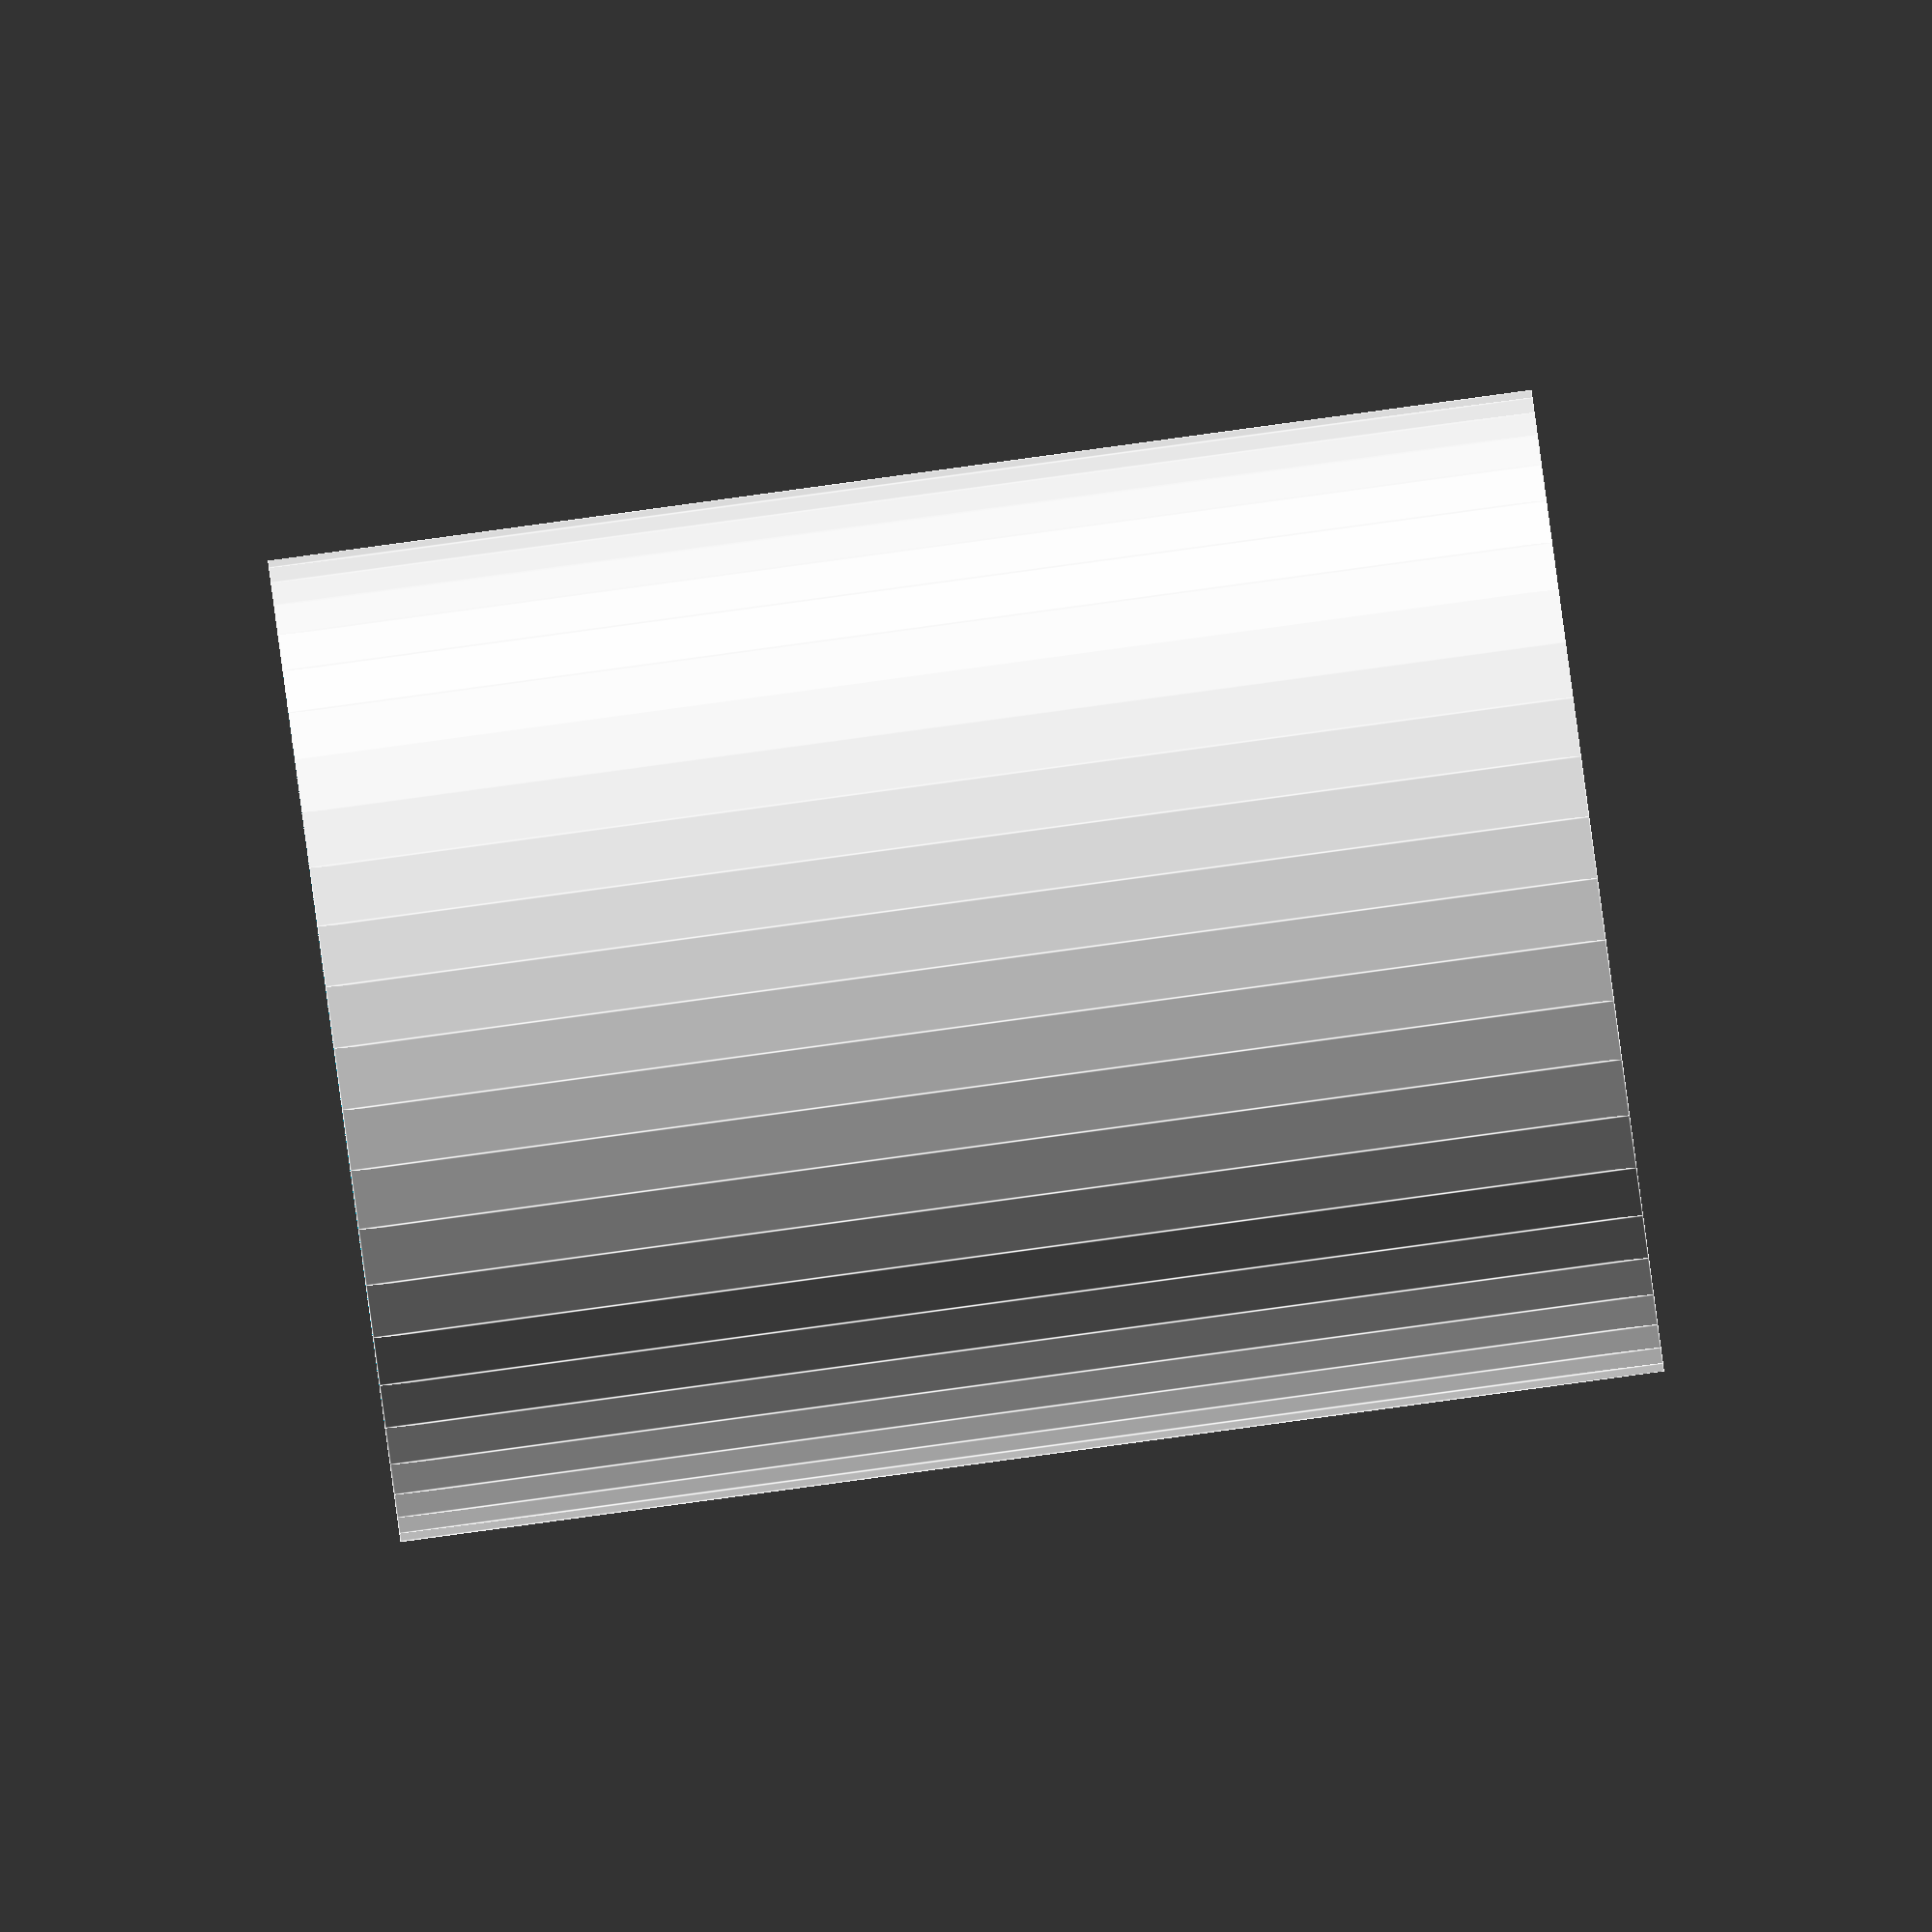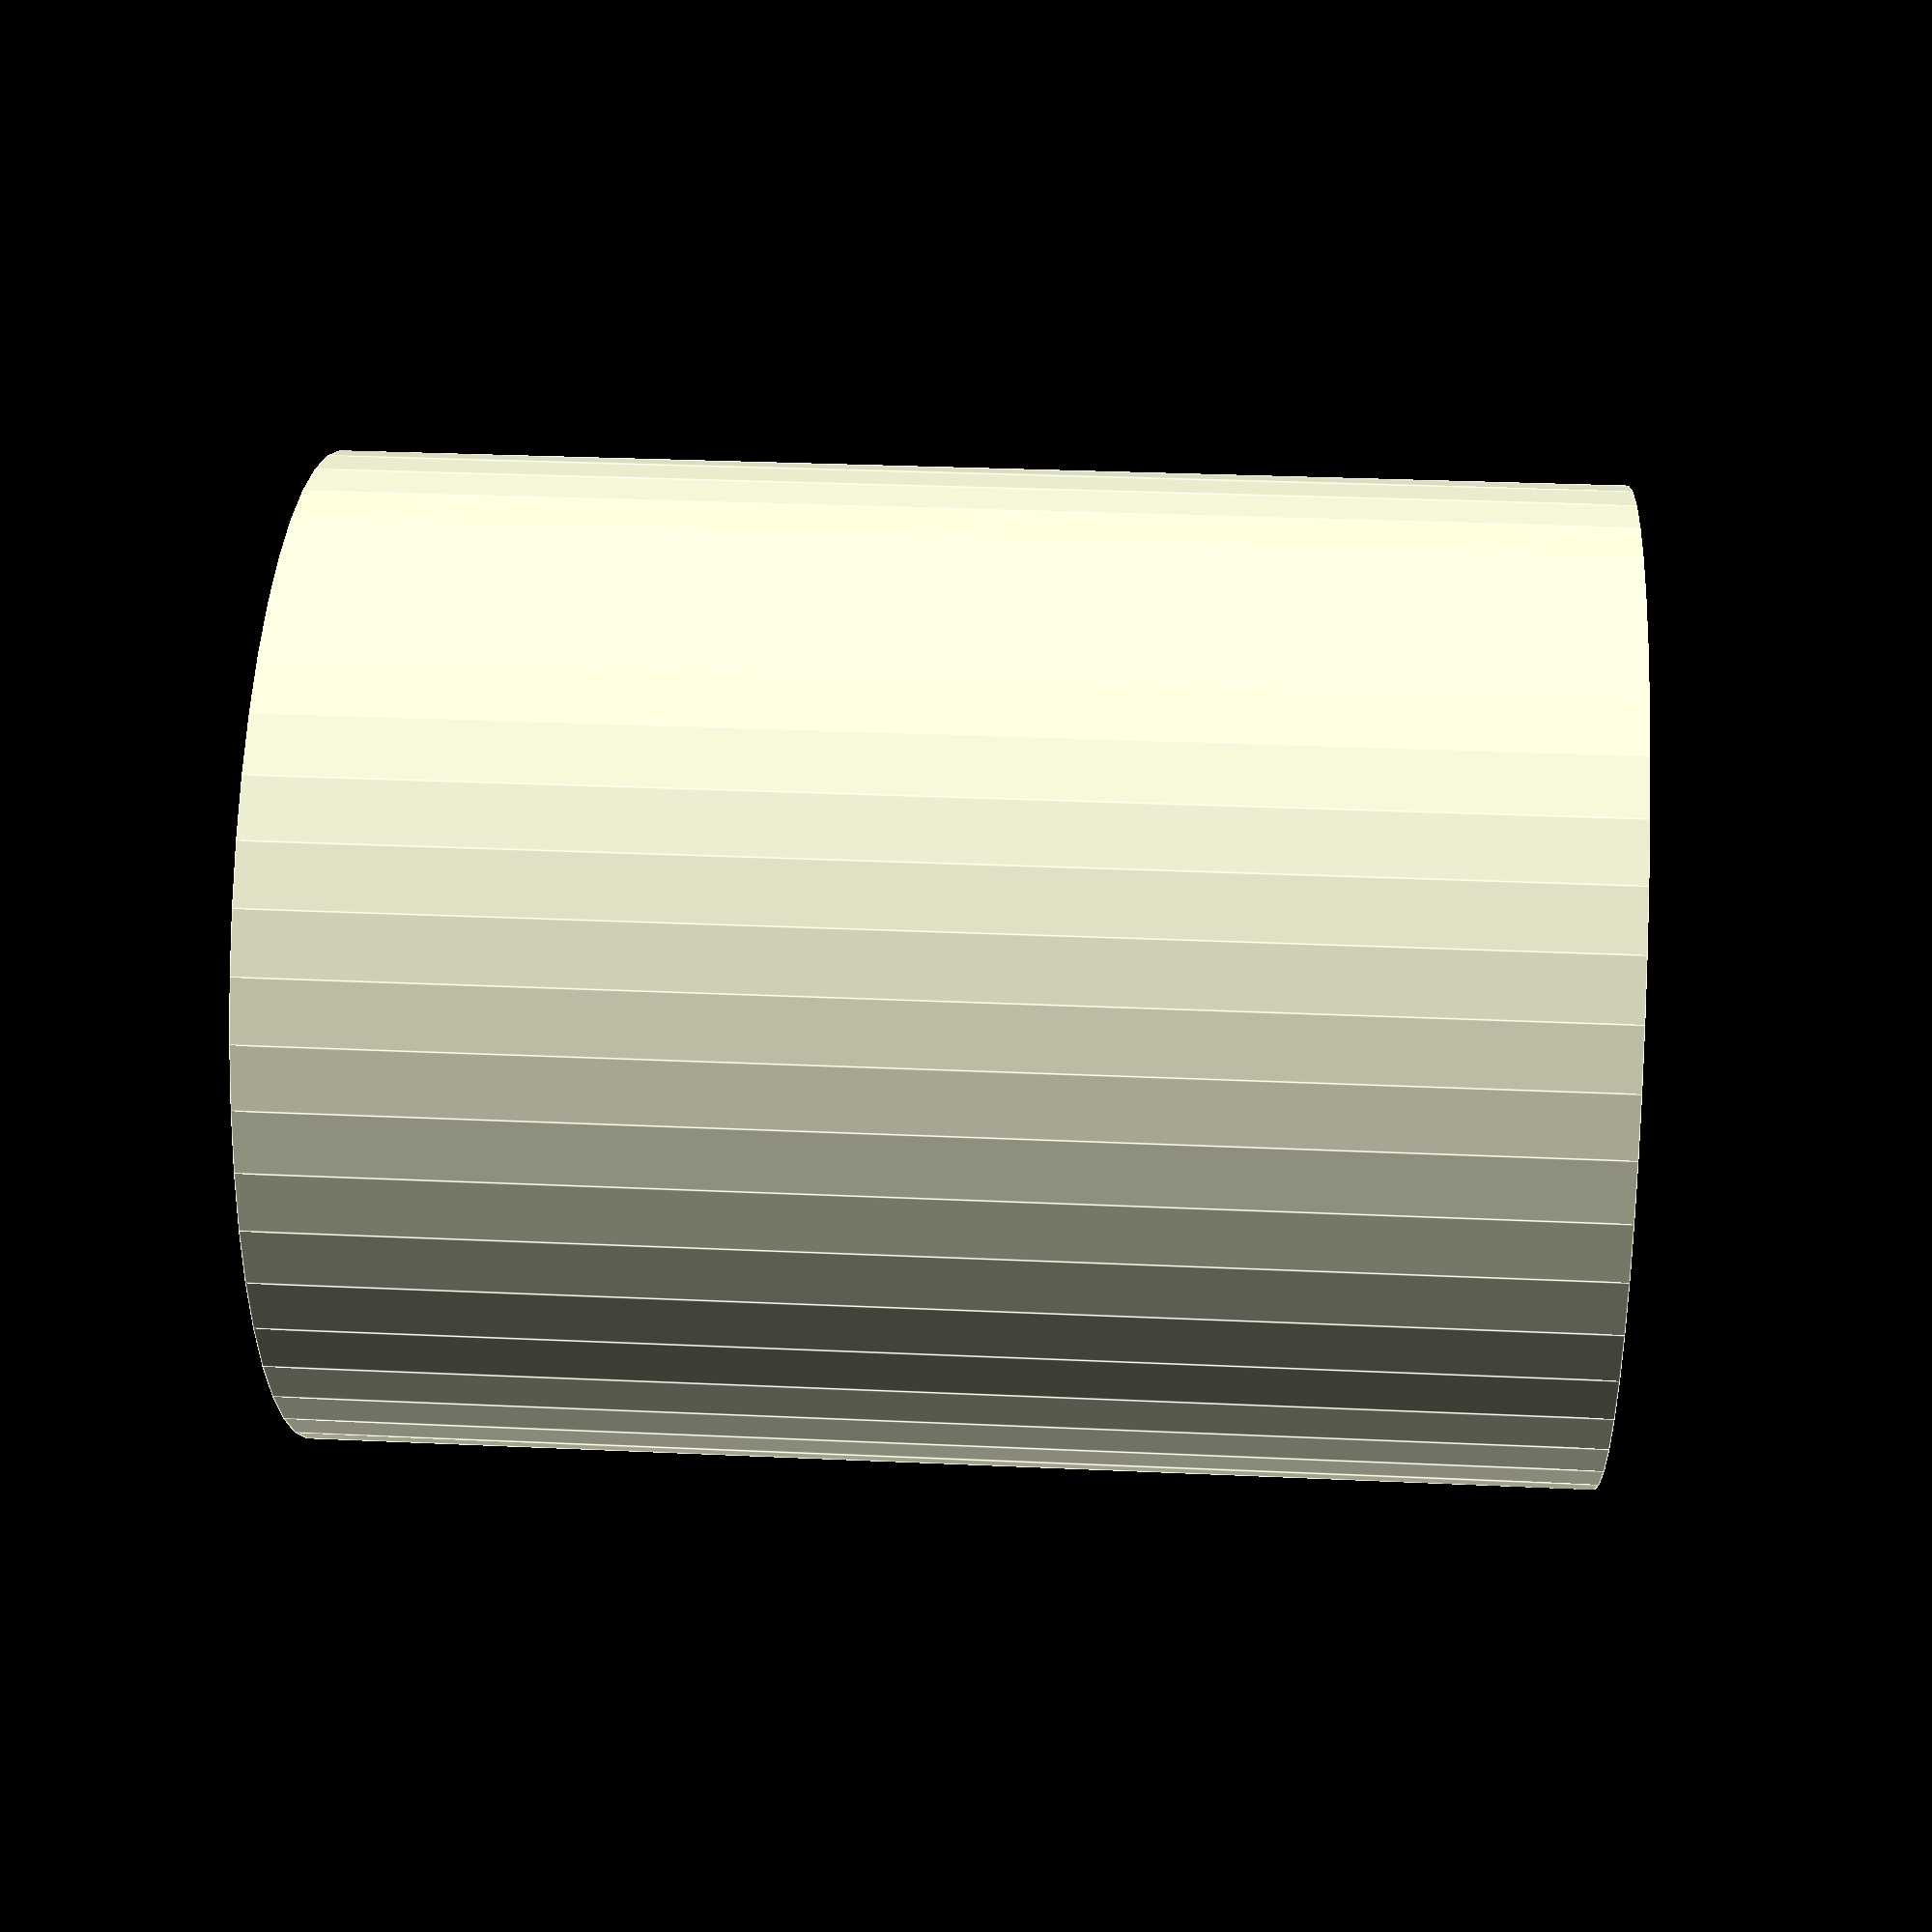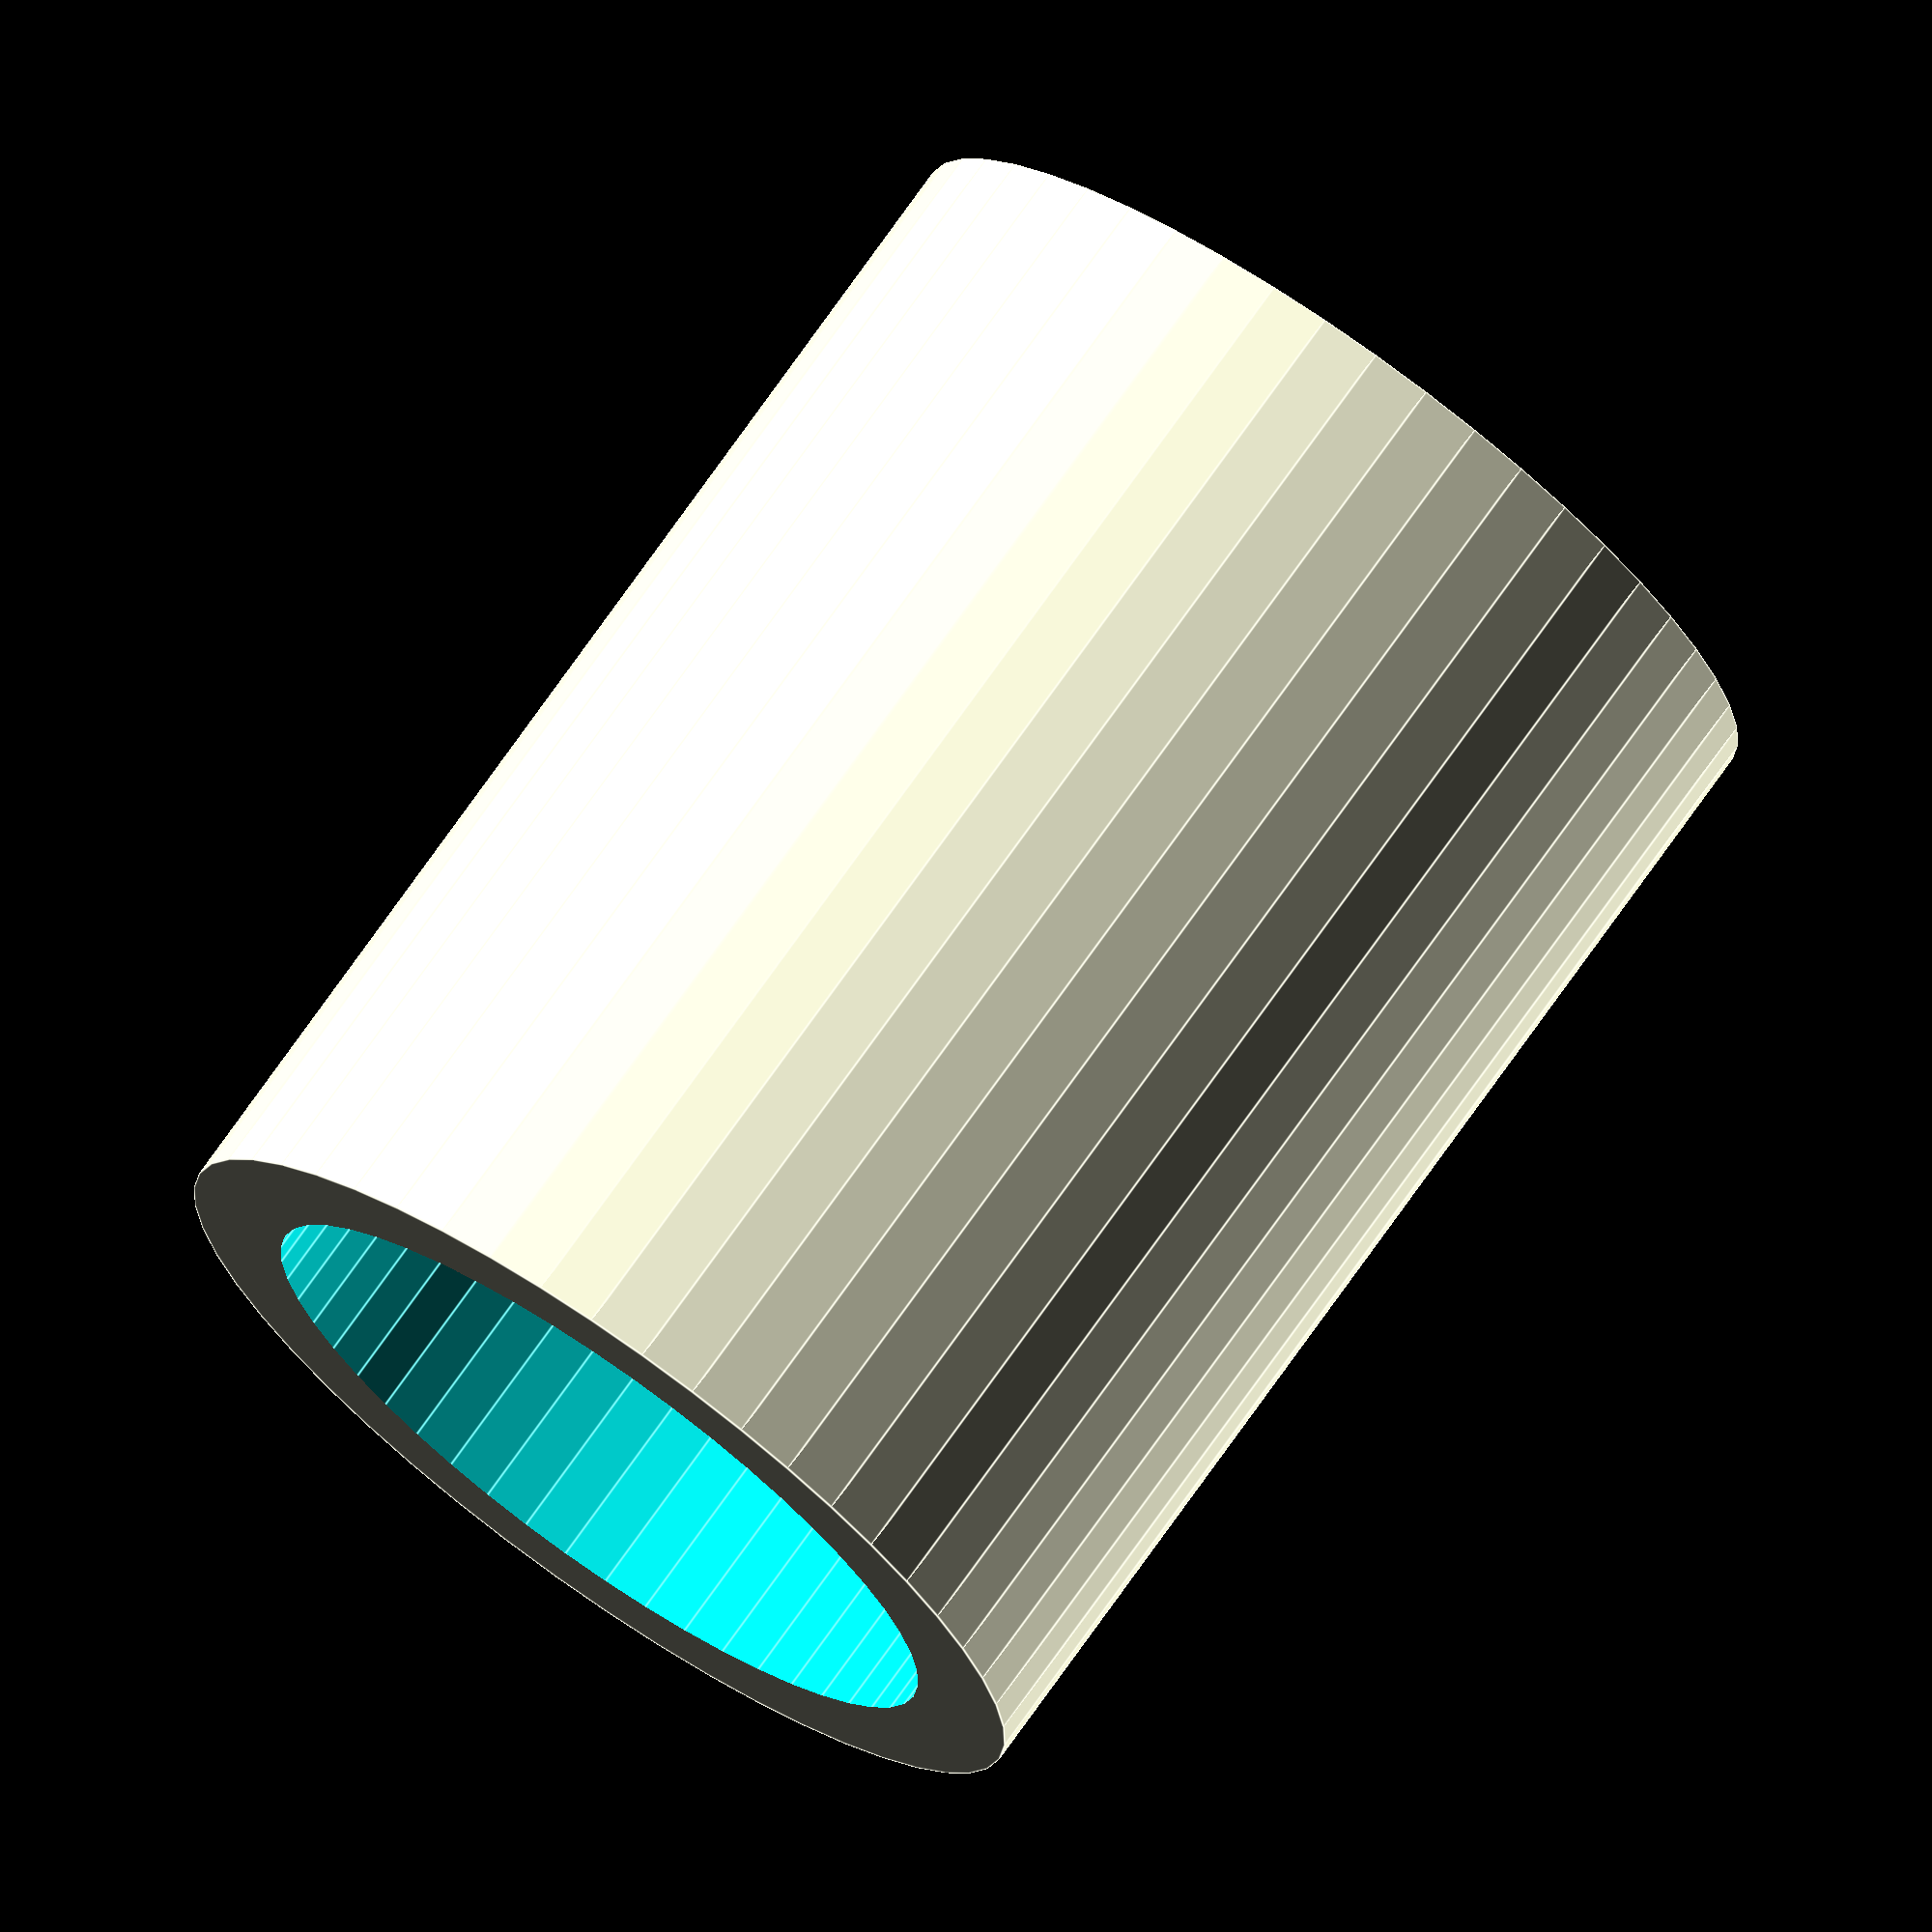
<openscad>
$fn = 50;


difference() {
	union() {
		translate(v = [0, 0, -4.5000000000]) {
			cylinder(h = 9, r = 3.5000000000);
		}
	}
	union() {
		translate(v = [0, 0, -100.0000000000]) {
			cylinder(h = 200, r = 2.7500000000);
		}
	}
}
</openscad>
<views>
elev=90.1 azim=291.8 roll=277.7 proj=o view=edges
elev=151.3 azim=47.0 roll=86.0 proj=p view=edges
elev=106.5 azim=96.1 roll=144.9 proj=o view=edges
</views>
